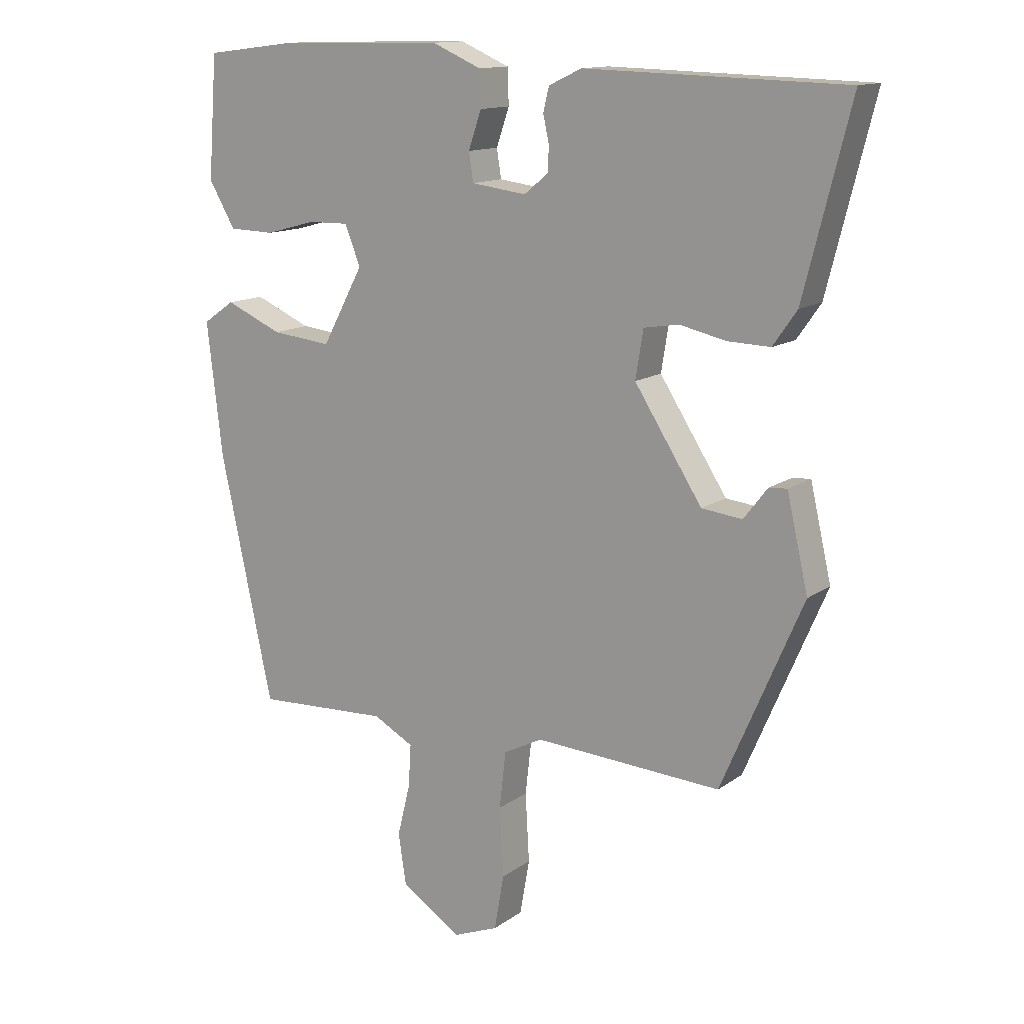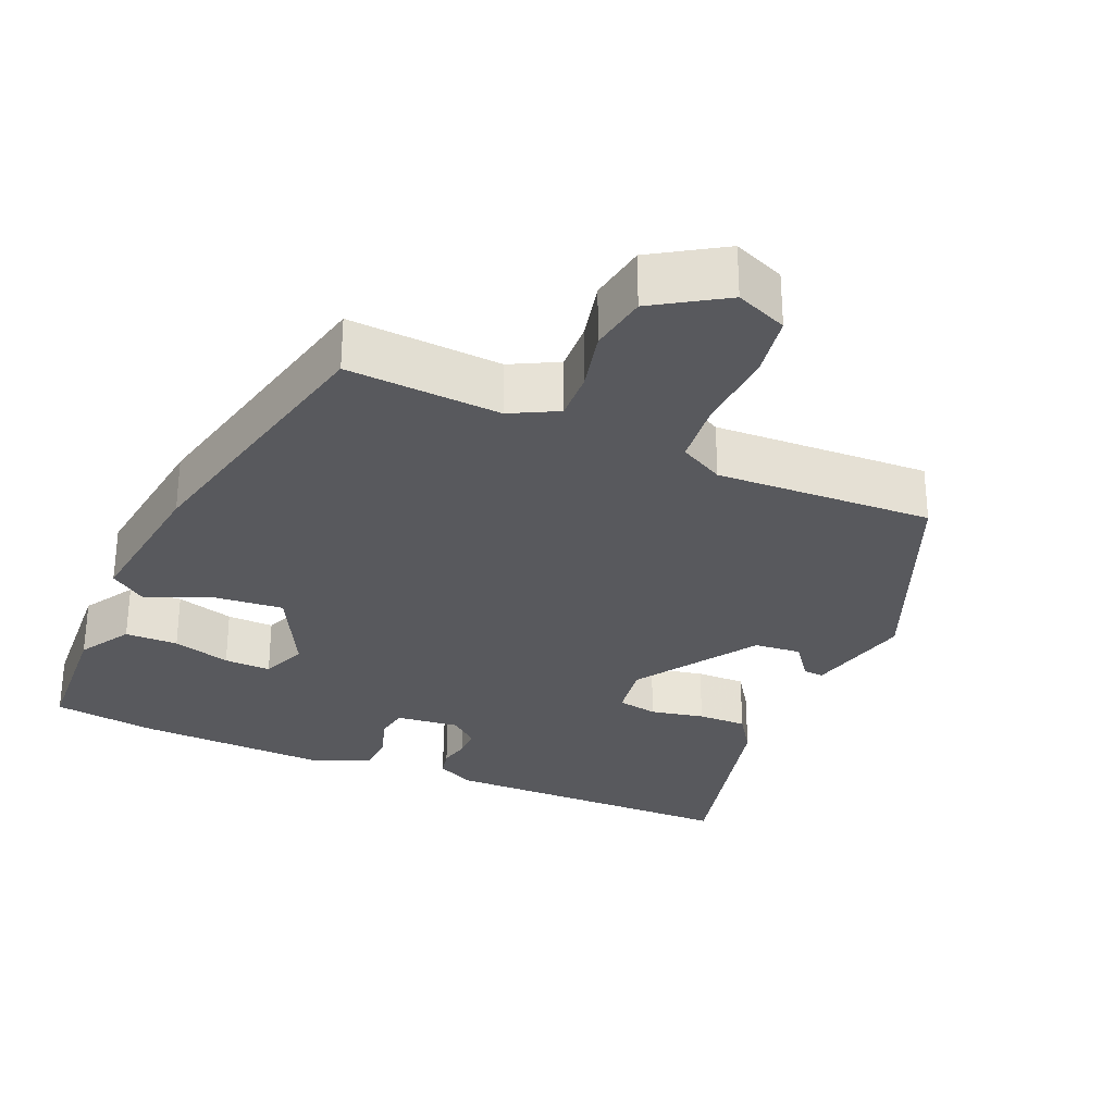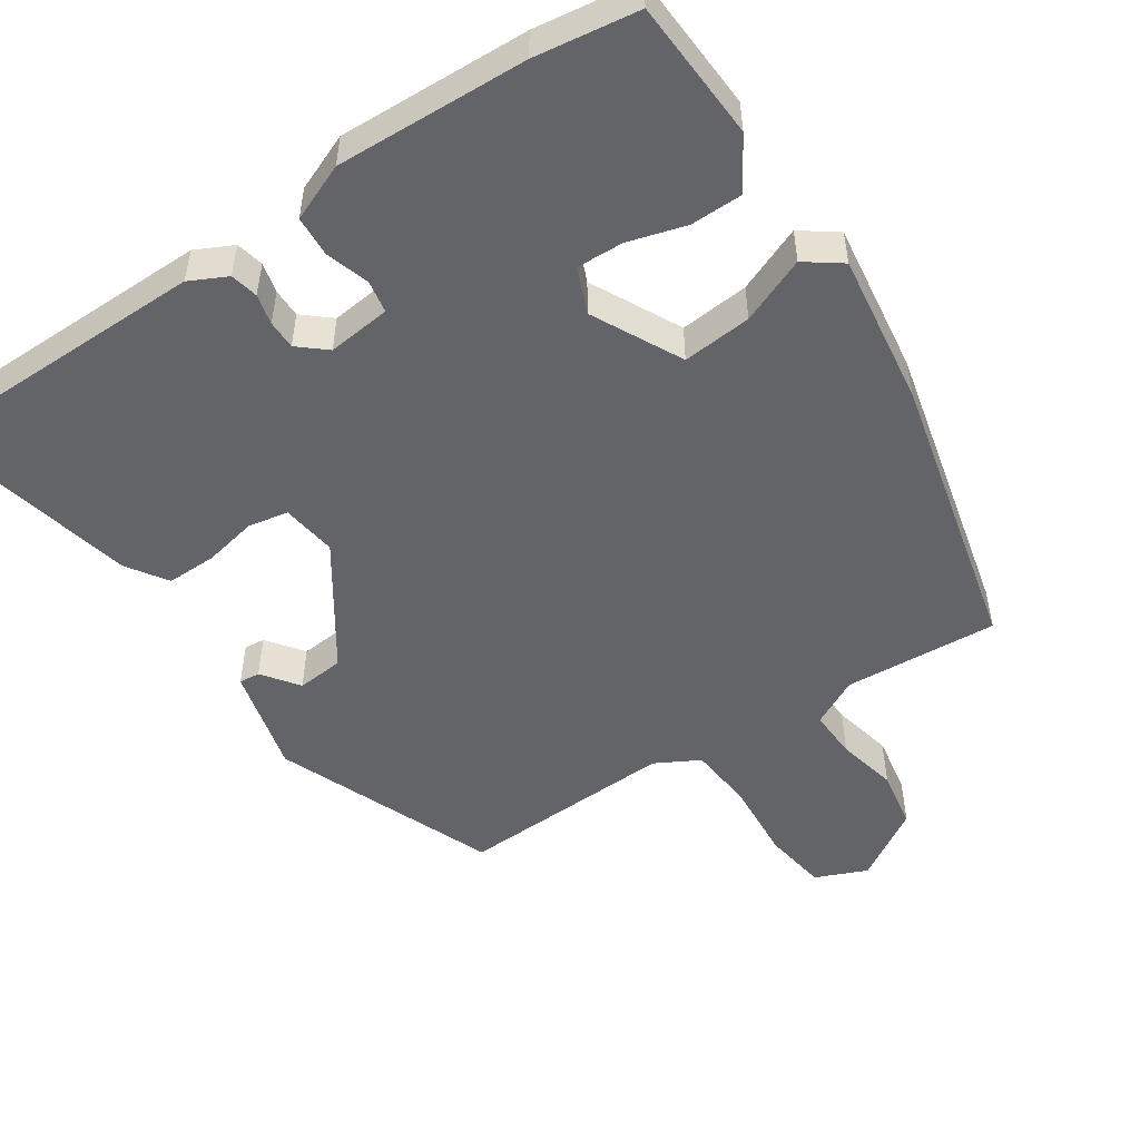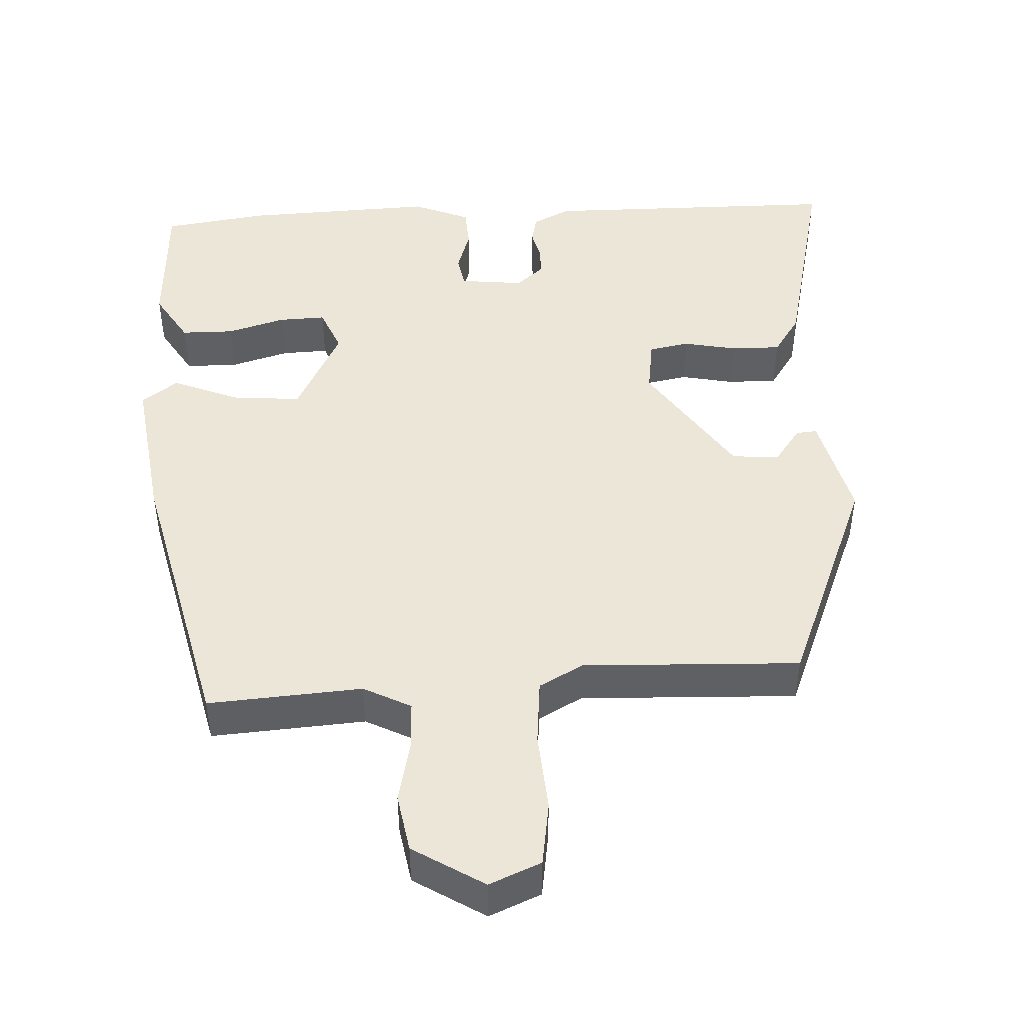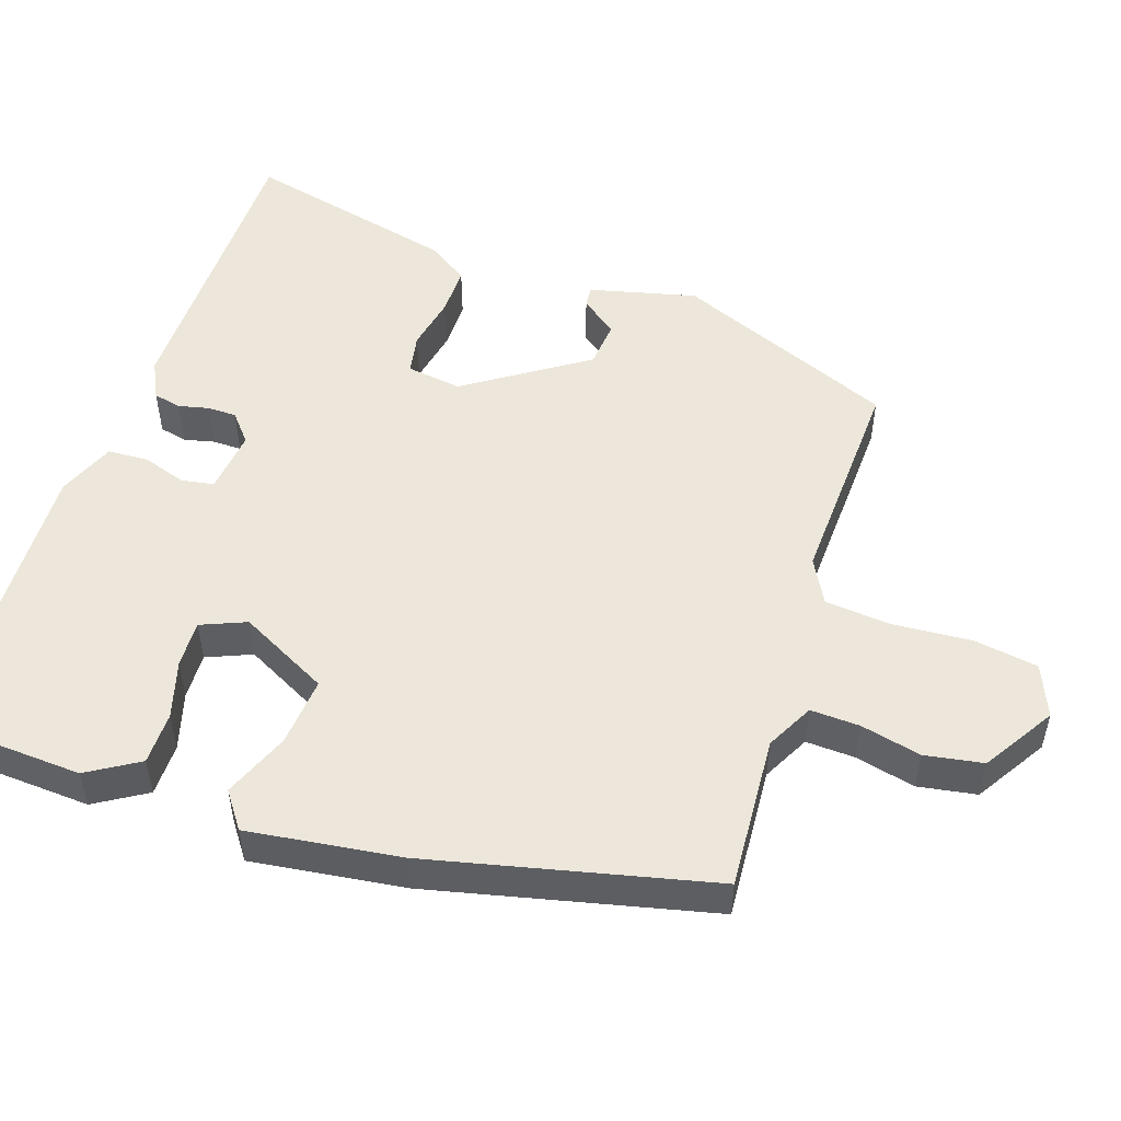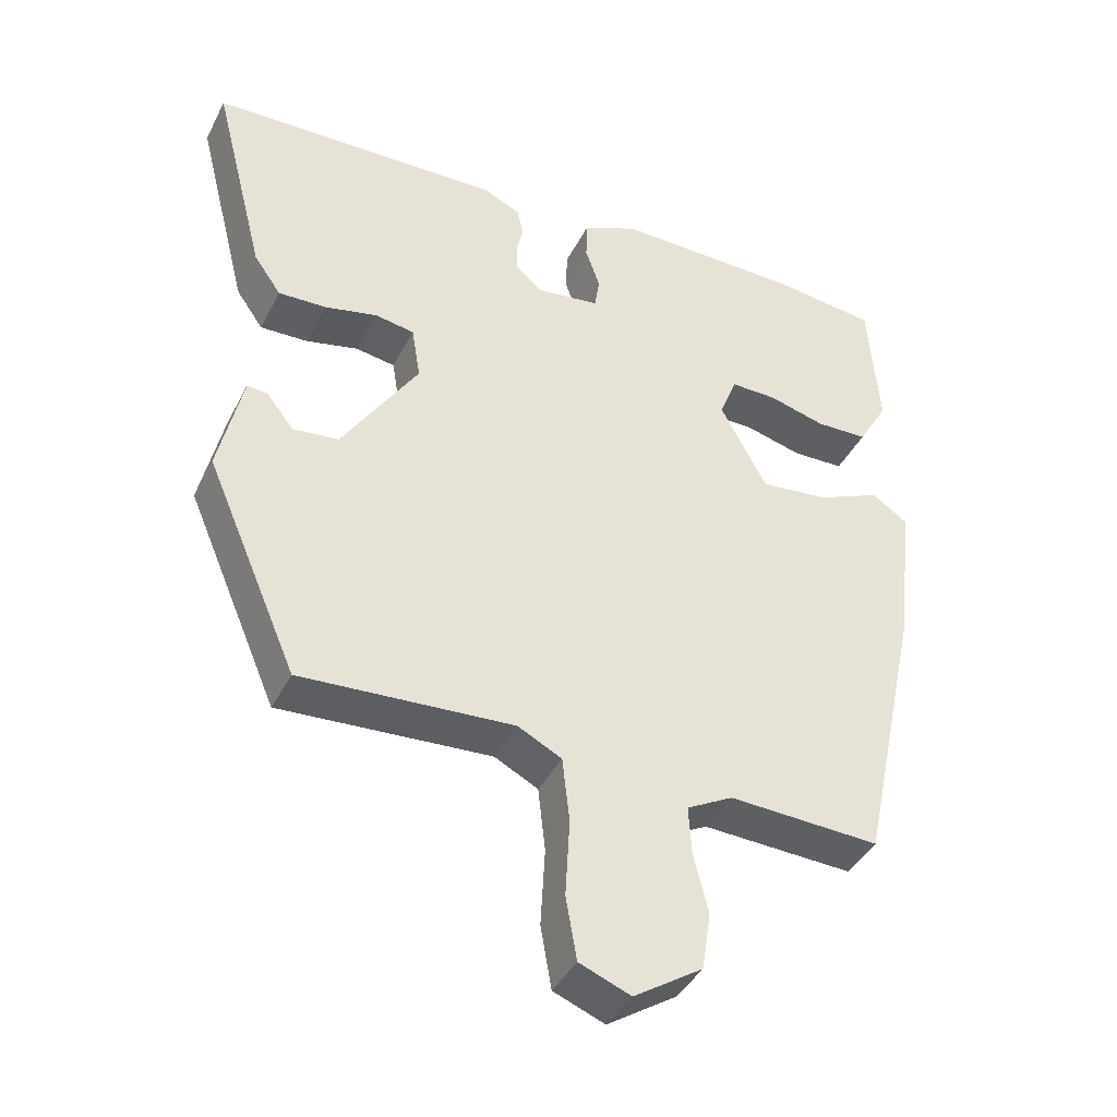
<metadata>
{"format":"obj","ext":"obj","renderer":"f3d","projection":"perspective","resolution":1024,"background":"white","views":[{"elev":13.5,"azim":-146.7,"up":"+Z"},{"elev":-29.8,"azim":155.8,"up":"+Y"},{"elev":-51.3,"azim":32.5,"up":"+Y"},{"elev":46.6,"azim":175.9,"up":"+Y"},{"elev":51.6,"azim":107.5,"up":"+Y"},{"elev":-40.6,"azim":-25.0,"up":"+Z"}]}
</metadata>
<code>
v 0.43 0.07 -0.491
v 0.223 0.07 -0.481
v 0.16 0.07 -0.515
v 0.164 0.07 -0.581
v 0.184 0.07 -0.662
v 0.172 0.07 -0.741
v 0.078 0.07 -0.802
v 0.008 0.07 -0.774
v -0.007 0.07 -0.688
v -0.001 0.07 -0.581
v -0.011 0.07 -0.493
v -0.071 0.07 -0.462
v -0.362 0.07 -0.479
v -0.488 0.07 -0.186
v -0.455 0.07 -0.042
v -0.427 0.07 -0.044
v -0.39 0.07 -0.092
v -0.327 0.07 -0.085
v -0.222 0.07 0.078
v -0.234 0.07 0.152
v -0.288 0.07 0.161
v -0.36 0.07 0.145
v -0.426 0.07 0.143
v -0.463 0.07 0.196
v -0.535 0.07 0.481
v -0.133 0.07 0.492
v -0.082 0.07 0.468
v -0.073 0.07 0.431
v -0.082 0.07 0.39
v -0.081 0.07 0.351
v -0.043 0.07 0.32
v 0.042 0.07 0.331
v 0.049 0.07 0.375
v 0.029 0.07 0.433
v 0.031 0.07 0.488
v 0.107 0.07 0.521
v 0.365 0.07 0.516
v 0.505 0.07 0.499
v 0.519 0.07 0.311
v 0.478 0.07 0.241
v 0.407 0.07 0.239
v 0.329 0.07 0.26
v 0.266 0.07 0.261
v 0.242 0.07 0.2
v 0.306 0.07 0.081
v 0.399 0.07 0.091
v 0.487 0.07 0.129
v 0.536 0.07 0.095
v 0.512 0.07 -0.111
v 0.43 0 -0.491
v 0.223 0 -0.481
v 0.16 0 -0.515
v 0.164 0 -0.581
v 0.184 0 -0.662
v 0.172 0 -0.741
v 0.078 0 -0.802
v 0.008 0 -0.774
v -0.007 0 -0.688
v -0.001 0 -0.581
v -0.011 0 -0.493
v -0.071 0 -0.462
v -0.362 0 -0.479
v -0.488 0 -0.186
v -0.455 0 -0.042
v -0.427 0 -0.044
v -0.39 0 -0.092
v -0.327 0 -0.085
v -0.222 0 0.078
v -0.234 0 0.152
v -0.288 0 0.161
v -0.36 0 0.145
v -0.426 0 0.143
v -0.463 0 0.196
v -0.535 0 0.481
v -0.133 0 0.492
v -0.082 0 0.468
v -0.073 0 0.431
v -0.082 0 0.39
v -0.081 0 0.351
v -0.043 0 0.32
v 0.042 0 0.331
v 0.049 0 0.375
v 0.029 0 0.433
v 0.031 0 0.488
v 0.107 0 0.521
v 0.365 0 0.516
v 0.505 0 0.499
v 0.519 0 0.311
v 0.478 0 0.241
v 0.407 0 0.239
v 0.329 0 0.26
v 0.266 0 0.261
v 0.242 0 0.2
v 0.306 0 0.081
v 0.399 0 0.091
v 0.487 0 0.129
v 0.536 0 0.095
v 0.512 0 -0.111
f 46 47 48 49
f 45 46 49 1
f 44 45 1 2
f 39 40 41 42
f 39 42 43
f 38 39 43
f 37 38 43
f 36 37 43 44
f 33 34 35 36
f 32 33 36 44
f 26 27 28 29
f 26 29 30
f 25 26 30
f 24 25 30 31
f 21 22 23 24
f 20 21 24 31
f 14 15 16 17
f 12 13 14 17
f 11 12 17 18
f 7 8 9 10
f 7 10 11
f 4 5 6 7
f 3 4 7 11
f 19 20 31 32
f 18 19 32 44
f 11 18 44
f 2 3 11 44
f 98 97 96 95
f 50 98 95 94
f 51 50 94 93
f 91 90 89 88
f 92 91 88
f 92 88 87
f 92 87 86
f 93 92 86 85
f 85 84 83 82
f 93 85 82 81
f 78 77 76 75
f 79 78 75
f 79 75 74
f 80 79 74 73
f 73 72 71 70
f 80 73 70 69
f 66 65 64 63
f 66 63 62 61
f 67 66 61 60
f 59 58 57 56
f 60 59 56
f 56 55 54 53
f 60 56 53 52
f 81 80 69 68
f 93 81 68 67
f 93 67 60
f 93 60 52 51
f 1 50 51 2
f 2 51 52 3
f 3 52 53 4
f 4 53 54 5
f 5 54 55 6
f 6 55 56 7
f 7 56 57 8
f 8 57 58 9
f 9 58 59 10
f 10 59 60 11
f 11 60 61 12
f 12 61 62 13
f 13 62 63 14
f 14 63 64 15
f 15 64 65 16
f 16 65 66 17
f 17 66 67 18
f 18 67 68 19
f 19 68 69 20
f 20 69 70 21
f 21 70 71 22
f 22 71 72 23
f 23 72 73 24
f 24 73 74 25
f 25 74 75 26
f 26 75 76 27
f 27 76 77 28
f 28 77 78 29
f 29 78 79 30
f 30 79 80 31
f 31 80 81 32
f 32 81 82 33
f 33 82 83 34
f 34 83 84 35
f 35 84 85 36
f 36 85 86 37
f 37 86 87 38
f 38 87 88 39
f 39 88 89 40
f 40 89 90 41
f 41 90 91 42
f 42 91 92 43
f 43 92 93 44
f 44 93 94 45
f 45 94 95 46
f 46 95 96 47
f 47 96 97 48
f 48 97 98 49
f 49 98 50 1

</code>
